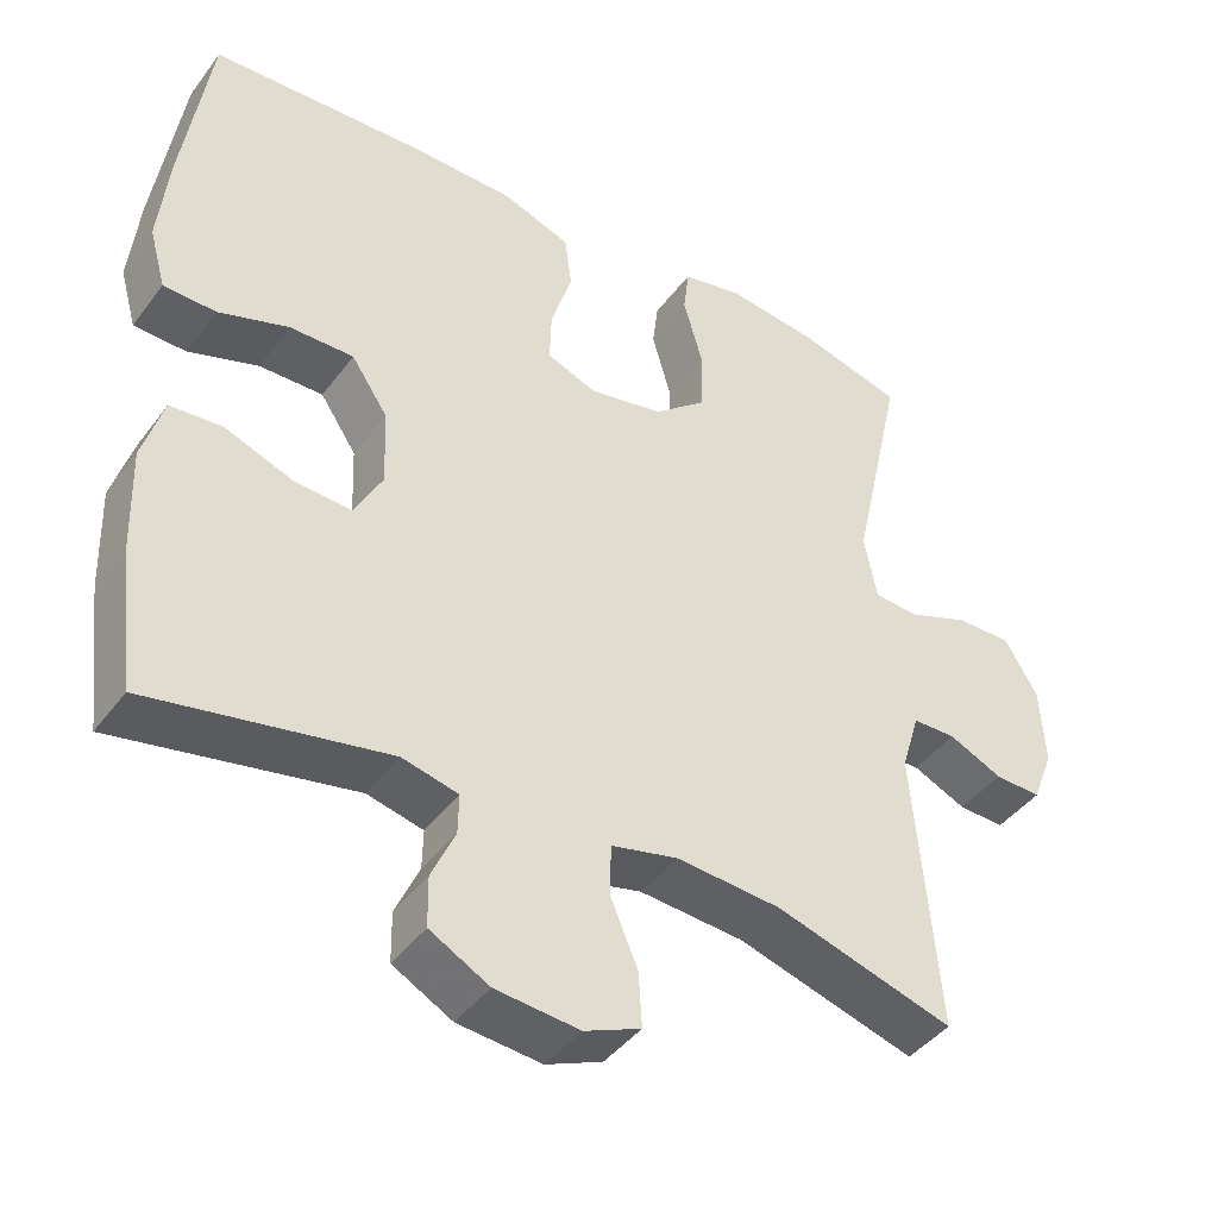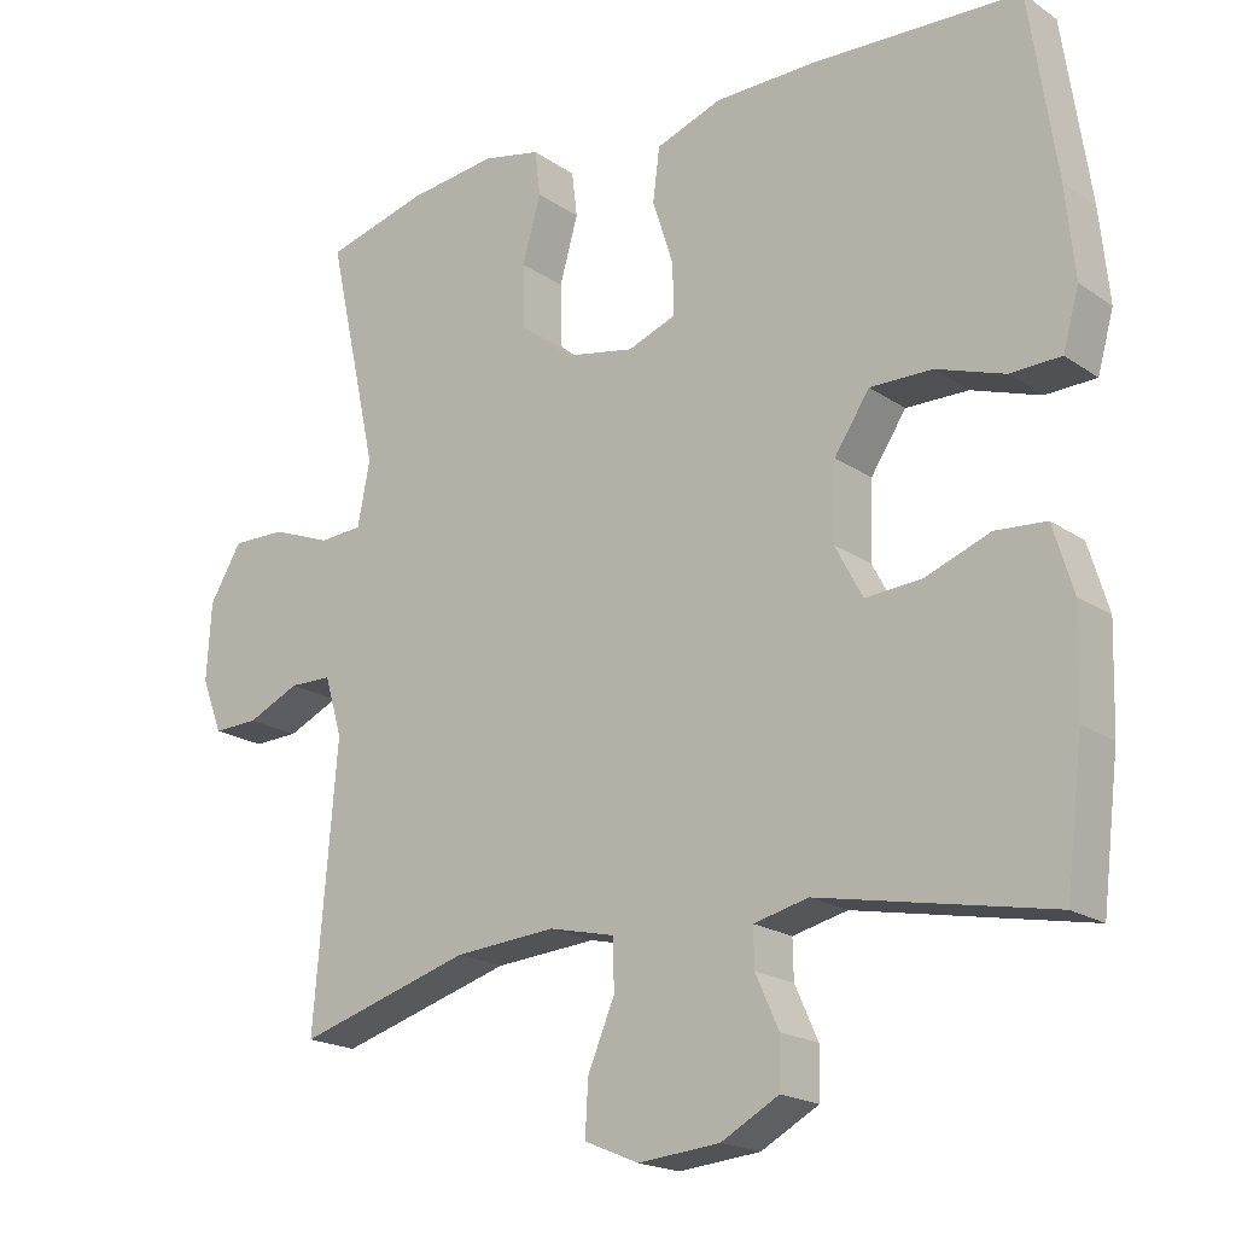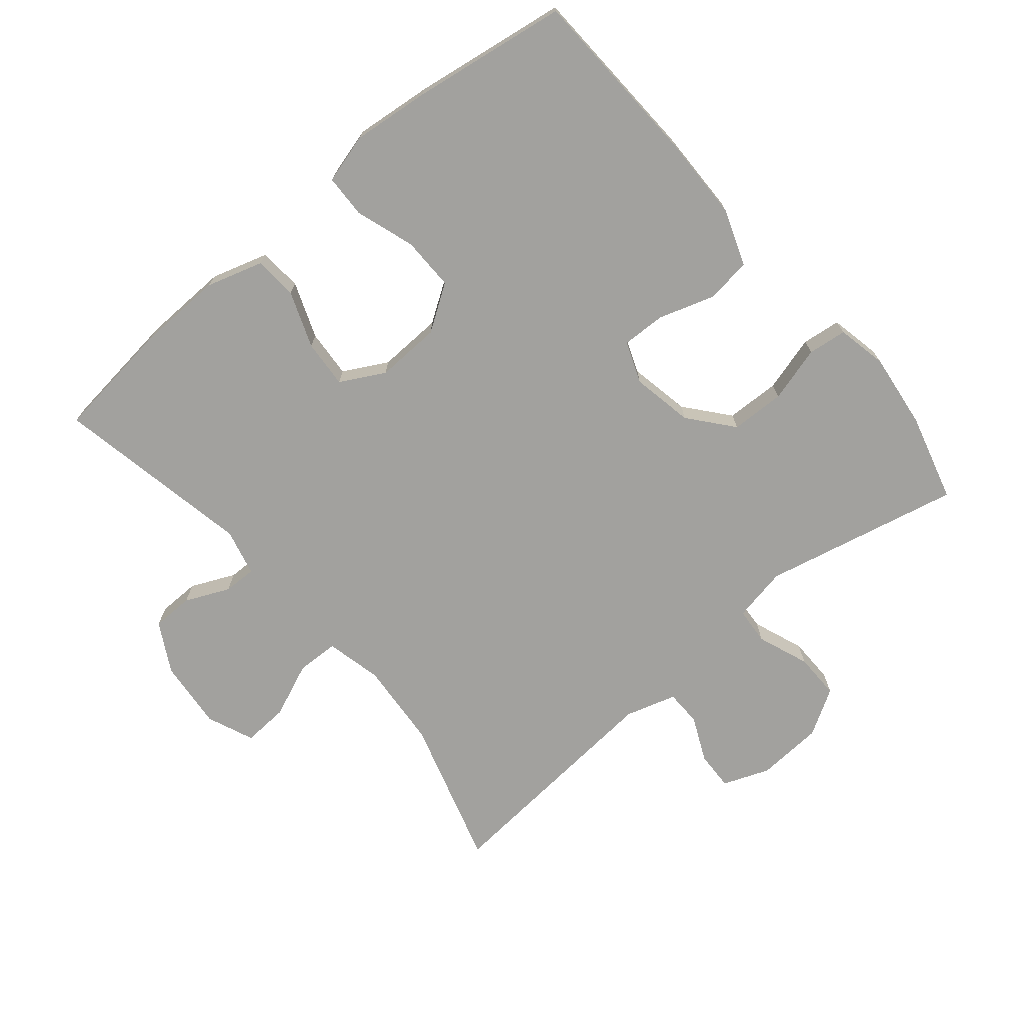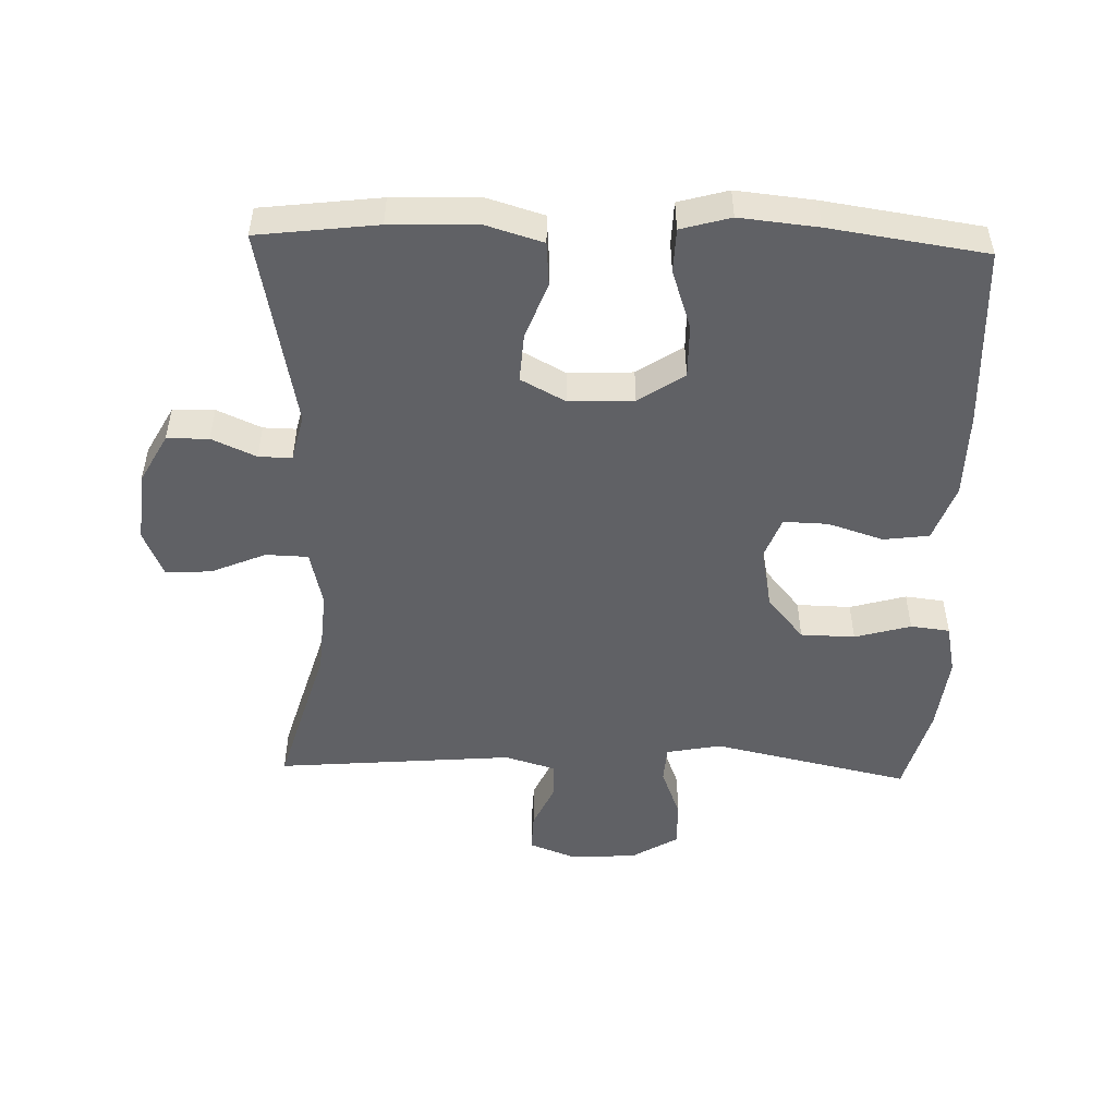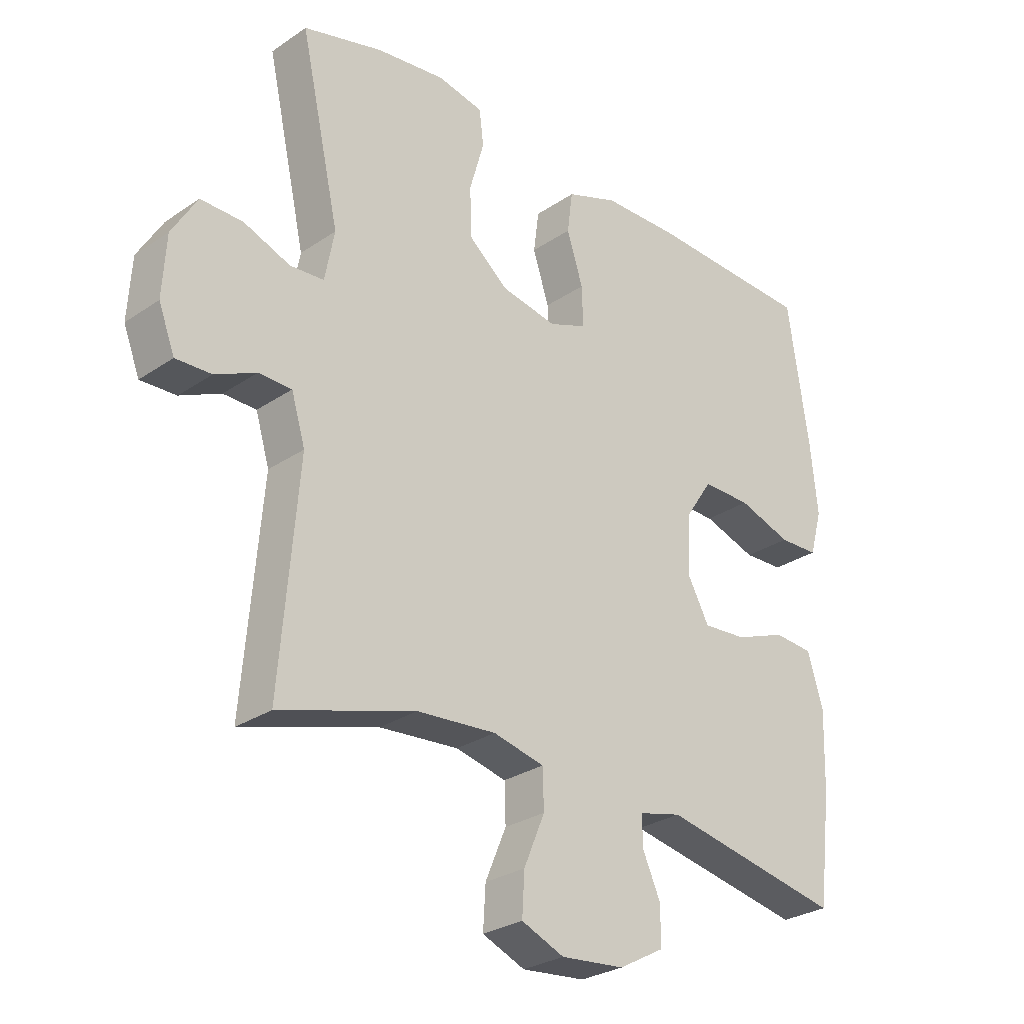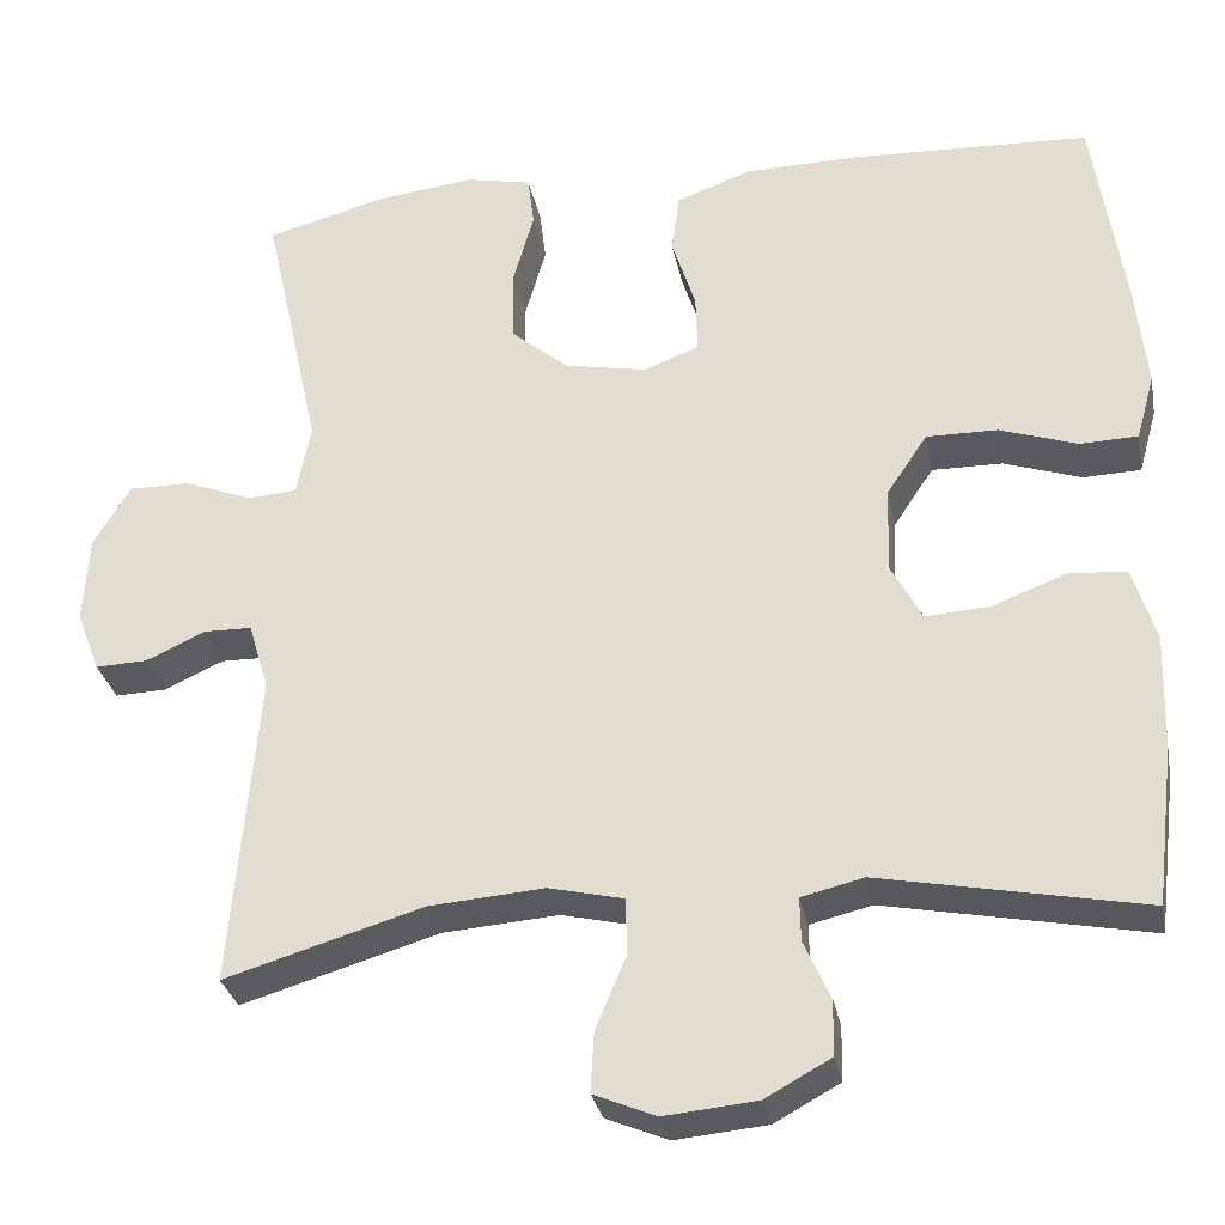
<metadata>
{"format":"obj","ext":"obj","renderer":"f3d","projection":"perspective","resolution":1024,"background":"white","views":[{"elev":-42.7,"azim":-33.7,"up":"+Z"},{"elev":-19.3,"azim":-141.6,"up":"+Z"},{"elev":-72.0,"azim":-50.1,"up":"+Y"},{"elev":-50.1,"azim":-91.7,"up":"+Y"},{"elev":-28.0,"azim":135.8,"up":"+Z"},{"elev":-30.4,"azim":-169.1,"up":"+Z"}]}
</metadata>
<code>
v -0.5 0.07 -0.5
v -0.522 0.07 -0.319
v -0.526 0.07 -0.188
v -0.5 0.07 -0.102
v -0.434 0.07 -0.097
v -0.349 0.07 -0.129
v -0.276 0.07 -0.134
v -0.24 0.07 -0.067
v -0.244 0.07 0.031
v -0.29 0.07 0.1
v -0.371 0.07 0.099
v -0.46 0.07 0.069
v -0.526 0.07 0.071
v -0.547 0.07 0.146
v -0.535 0.07 0.264
v -0.5 0.07 0.5
v -0.226 0.07 0.512
v -0.097 0.07 0.51
v -0.011 0.07 0.479
v -0.002 0.07 0.41
v -0.029 0.07 0.326
v -0.031 0.07 0.259
v 0.032 0.07 0.235
v 0.125 0.07 0.253
v 0.191 0.07 0.308
v 0.193 0.07 0.39
v 0.169 0.07 0.475
v 0.176 0.07 0.534
v 0.252 0.07 0.55
v 0.367 0.07 0.536
v 0.5 0.07 0.5
v 0.434 0.07 0.201
v 0.45 0.07 0.118
v 0.506 0.07 0.114
v 0.584 0.07 0.144
v 0.654 0.07 0.145
v 0.696 0.07 0.075
v 0.702 0.07 -0.026
v 0.675 0.07 -0.096
v 0.616 0.07 -0.094
v 0.548 0.07 -0.063
v 0.493 0.07 -0.064
v 0.47 0.07 -0.141
v 0.5 0.07 -0.5
v 0.274 0.07 -0.433
v 0.142 0.07 -0.423
v 0.057 0.07 -0.443
v 0.055 0.07 -0.507
v 0.09 0.07 -0.59
v 0.094 0.07 -0.659
v 0.023 0.07 -0.689
v -0.083 0.07 -0.679
v -0.158 0.07 -0.638
v -0.159 0.07 -0.575
v -0.129 0.07 -0.508
v -0.128 0.07 -0.458
v -0.199 0.07 -0.441
v -0.5 0 -0.5
v -0.522 0 -0.319
v -0.526 0 -0.188
v -0.5 0 -0.102
v -0.434 0 -0.097
v -0.349 0 -0.129
v -0.276 0 -0.134
v -0.24 0 -0.067
v -0.244 0 0.031
v -0.29 0 0.1
v -0.371 0 0.099
v -0.46 0 0.069
v -0.526 0 0.071
v -0.547 0 0.146
v -0.535 0 0.264
v -0.5 0 0.5
v -0.226 0 0.512
v -0.097 0 0.51
v -0.011 0 0.479
v -0.002 0 0.41
v -0.029 0 0.326
v -0.031 0 0.259
v 0.032 0 0.235
v 0.125 0 0.253
v 0.191 0 0.308
v 0.193 0 0.39
v 0.169 0 0.475
v 0.176 0 0.534
v 0.252 0 0.55
v 0.367 0 0.536
v 0.5 0 0.5
v 0.434 0 0.201
v 0.45 0 0.118
v 0.506 0 0.114
v 0.584 0 0.144
v 0.654 0 0.145
v 0.696 0 0.075
v 0.702 0 -0.026
v 0.675 0 -0.096
v 0.616 0 -0.094
v 0.548 0 -0.063
v 0.493 0 -0.064
v 0.47 0 -0.141
v 0.5 0 -0.5
v 0.274 0 -0.433
v 0.142 0 -0.423
v 0.057 0 -0.443
v 0.055 0 -0.507
v 0.09 0 -0.59
v 0.094 0 -0.659
v 0.023 0 -0.689
v -0.083 0 -0.679
v -0.158 0 -0.638
v -0.159 0 -0.575
v -0.129 0 -0.508
v -0.128 0 -0.458
v -0.199 0 -0.441
f 53 54 55
f 52 53 55
f 51 52 55
f 50 51 55
f 49 50 55
f 48 49 55
f 47 48 55 56
f 46 47 56 57
f 43 44 45
f 42 43 45 46
f 39 40 41
f 38 39 41
f 37 38 41
f 36 37 41
f 35 36 41
f 34 35 41
f 33 34 41 42
f 30 31 32
f 29 30 32
f 28 29 32
f 27 28 32
f 26 27 32
f 25 26 32 33
f 42 46 57
f 33 42 57
f 25 33 57
f 24 25 57
f 19 20 21
f 18 19 21
f 17 18 21
f 16 17 21
f 15 16 21
f 14 15 21
f 13 14 21
f 12 13 21
f 11 12 21
f 10 11 21 22
f 9 10 22 23
f 4 5 6
f 3 4 6
f 2 3 6
f 1 2 6
f 57 1 6
f 57 6 7
f 23 24 57
f 9 23 57
f 8 9 57
f 7 8 57
f 112 111 110
f 112 110 109
f 112 109 108
f 112 108 107
f 112 107 106
f 112 106 105
f 113 112 105 104
f 114 113 104 103
f 102 101 100
f 103 102 100 99
f 98 97 96
f 98 96 95
f 98 95 94
f 98 94 93
f 98 93 92
f 98 92 91
f 99 98 91 90
f 89 88 87
f 89 87 86
f 89 86 85
f 89 85 84
f 89 84 83
f 90 89 83 82
f 114 103 99
f 114 99 90
f 114 90 82
f 114 82 81
f 78 77 76
f 78 76 75
f 78 75 74
f 78 74 73
f 78 73 72
f 78 72 71
f 78 71 70
f 78 70 69
f 78 69 68
f 79 78 68 67
f 80 79 67 66
f 63 62 61
f 63 61 60
f 63 60 59
f 63 59 58
f 63 58 114
f 64 63 114
f 114 81 80
f 114 80 66
f 114 66 65
f 114 65 64
f 1 58 59 2
f 2 59 60 3
f 3 60 61 4
f 4 61 62 5
f 5 62 63 6
f 6 63 64 7
f 7 64 65 8
f 8 65 66 9
f 9 66 67 10
f 10 67 68 11
f 11 68 69 12
f 12 69 70 13
f 13 70 71 14
f 14 71 72 15
f 15 72 73 16
f 16 73 74 17
f 17 74 75 18
f 18 75 76 19
f 19 76 77 20
f 20 77 78 21
f 21 78 79 22
f 22 79 80 23
f 23 80 81 24
f 24 81 82 25
f 25 82 83 26
f 26 83 84 27
f 27 84 85 28
f 28 85 86 29
f 29 86 87 30
f 30 87 88 31
f 31 88 89 32
f 32 89 90 33
f 33 90 91 34
f 34 91 92 35
f 35 92 93 36
f 36 93 94 37
f 37 94 95 38
f 38 95 96 39
f 39 96 97 40
f 40 97 98 41
f 41 98 99 42
f 42 99 100 43
f 43 100 101 44
f 44 101 102 45
f 45 102 103 46
f 46 103 104 47
f 47 104 105 48
f 48 105 106 49
f 49 106 107 50
f 50 107 108 51
f 51 108 109 52
f 52 109 110 53
f 53 110 111 54
f 54 111 112 55
f 55 112 113 56
f 56 113 114 57
f 57 114 58 1

</code>
